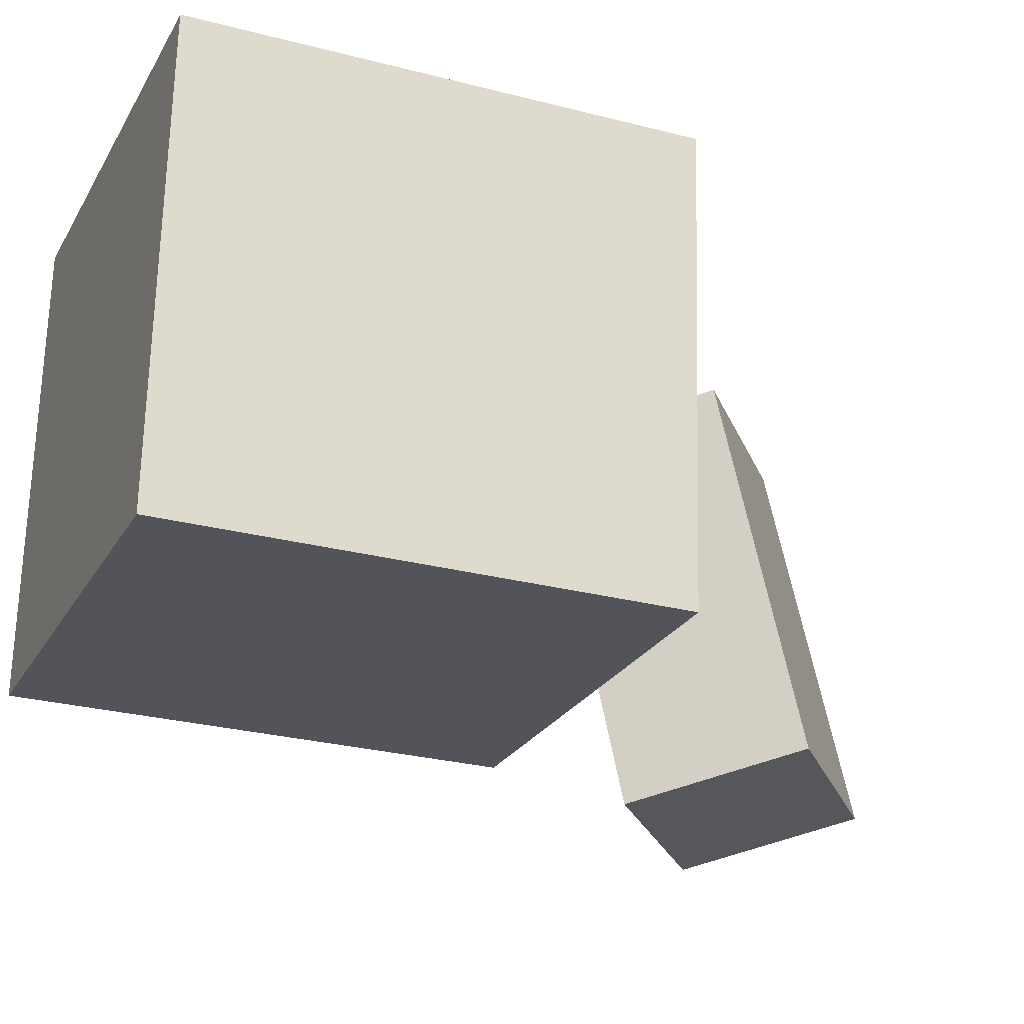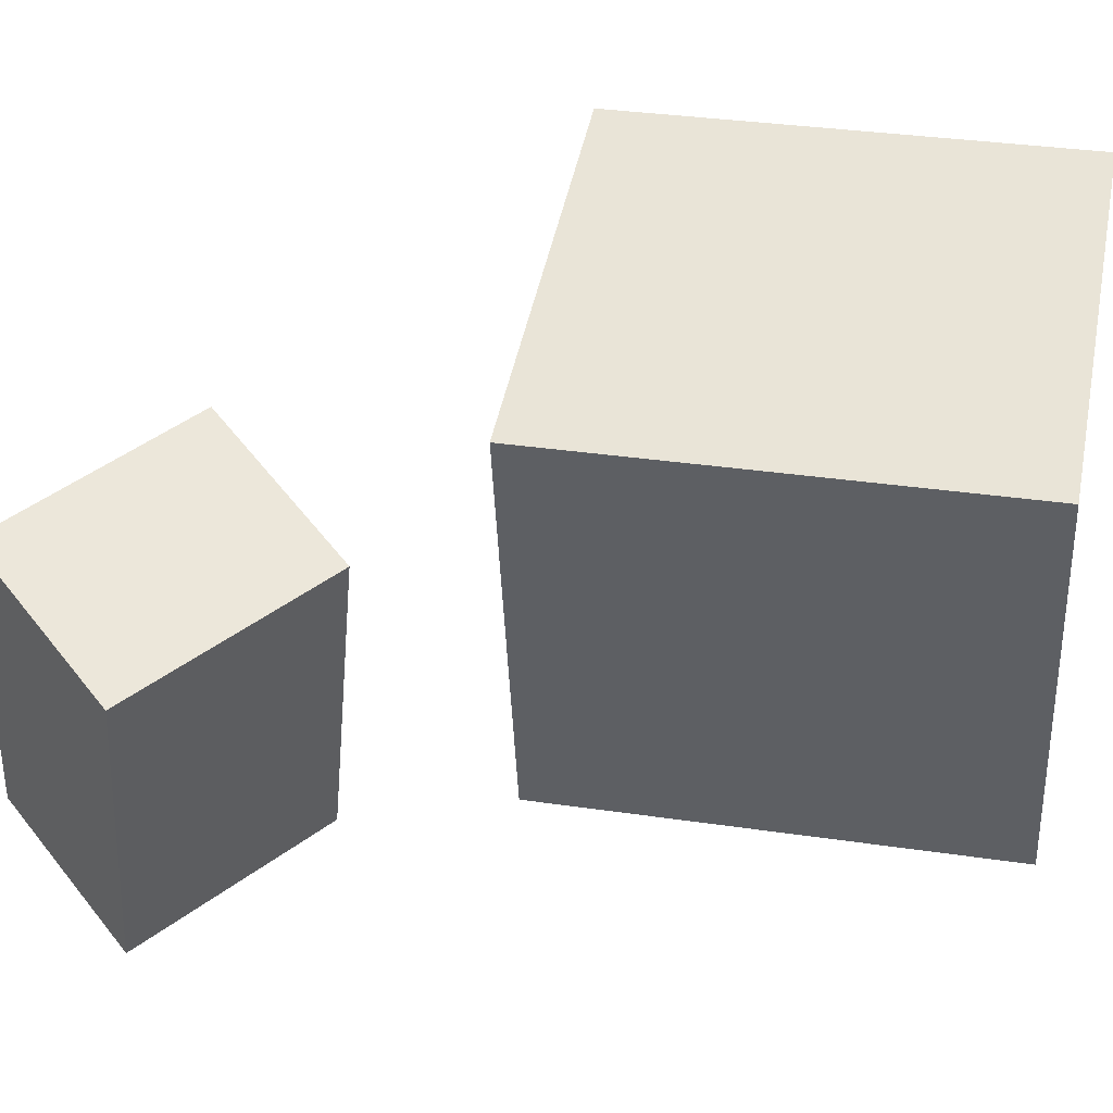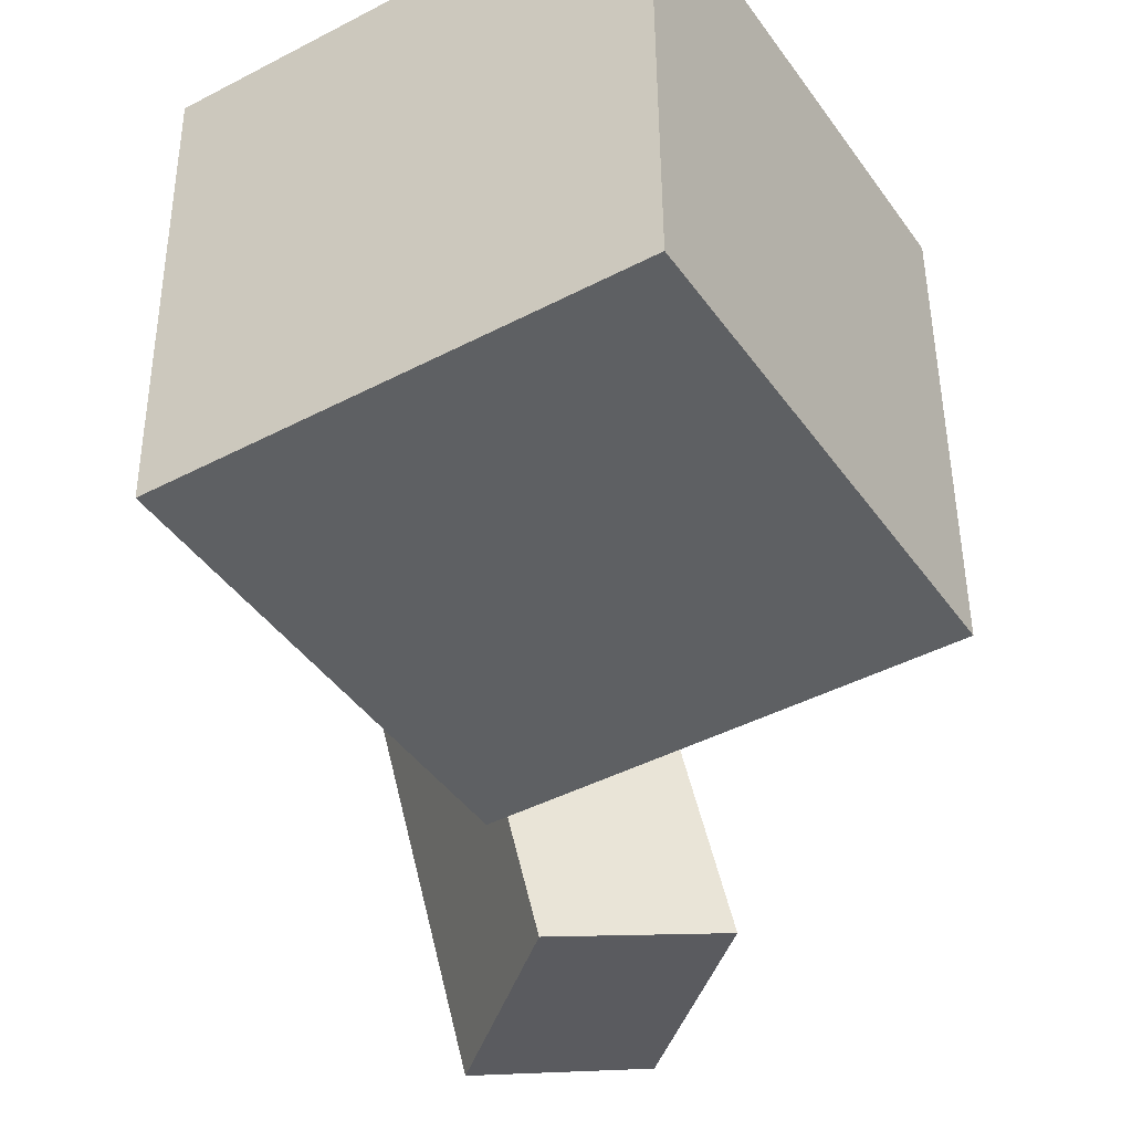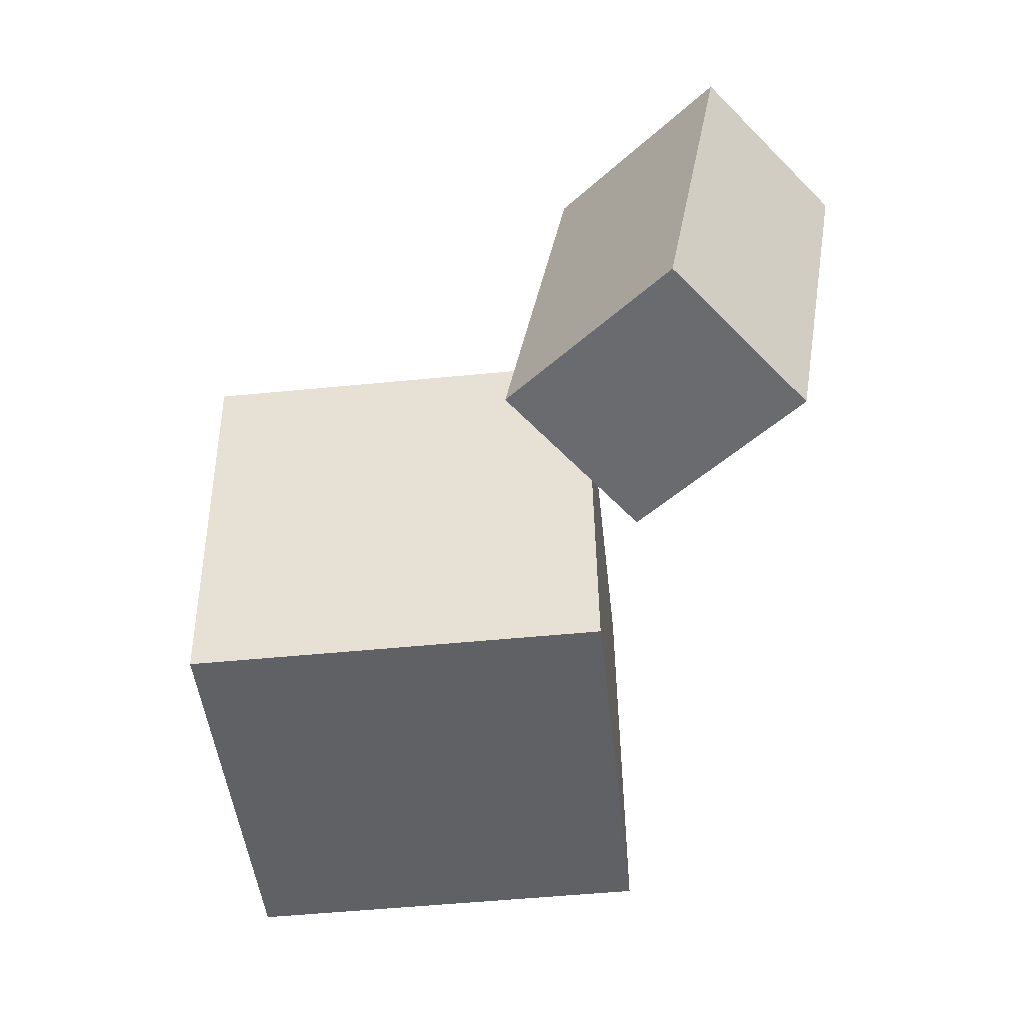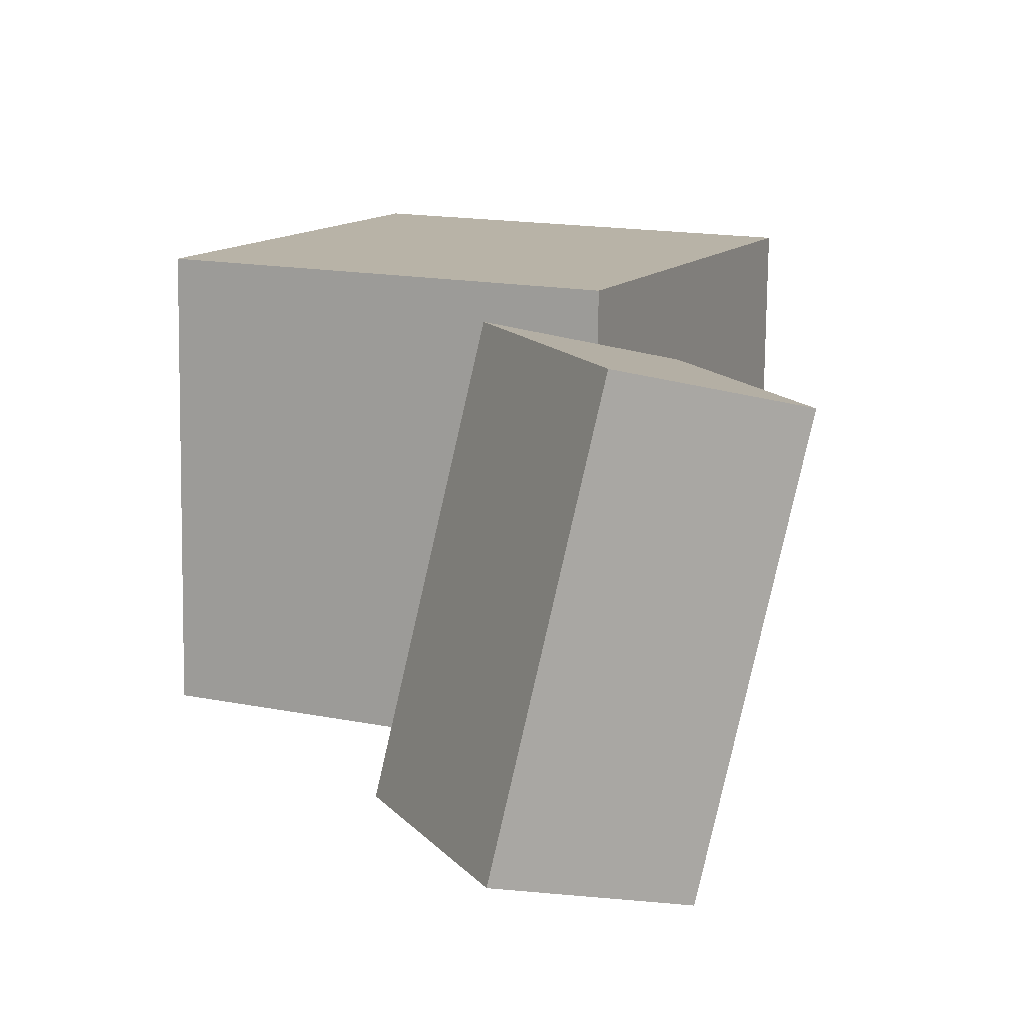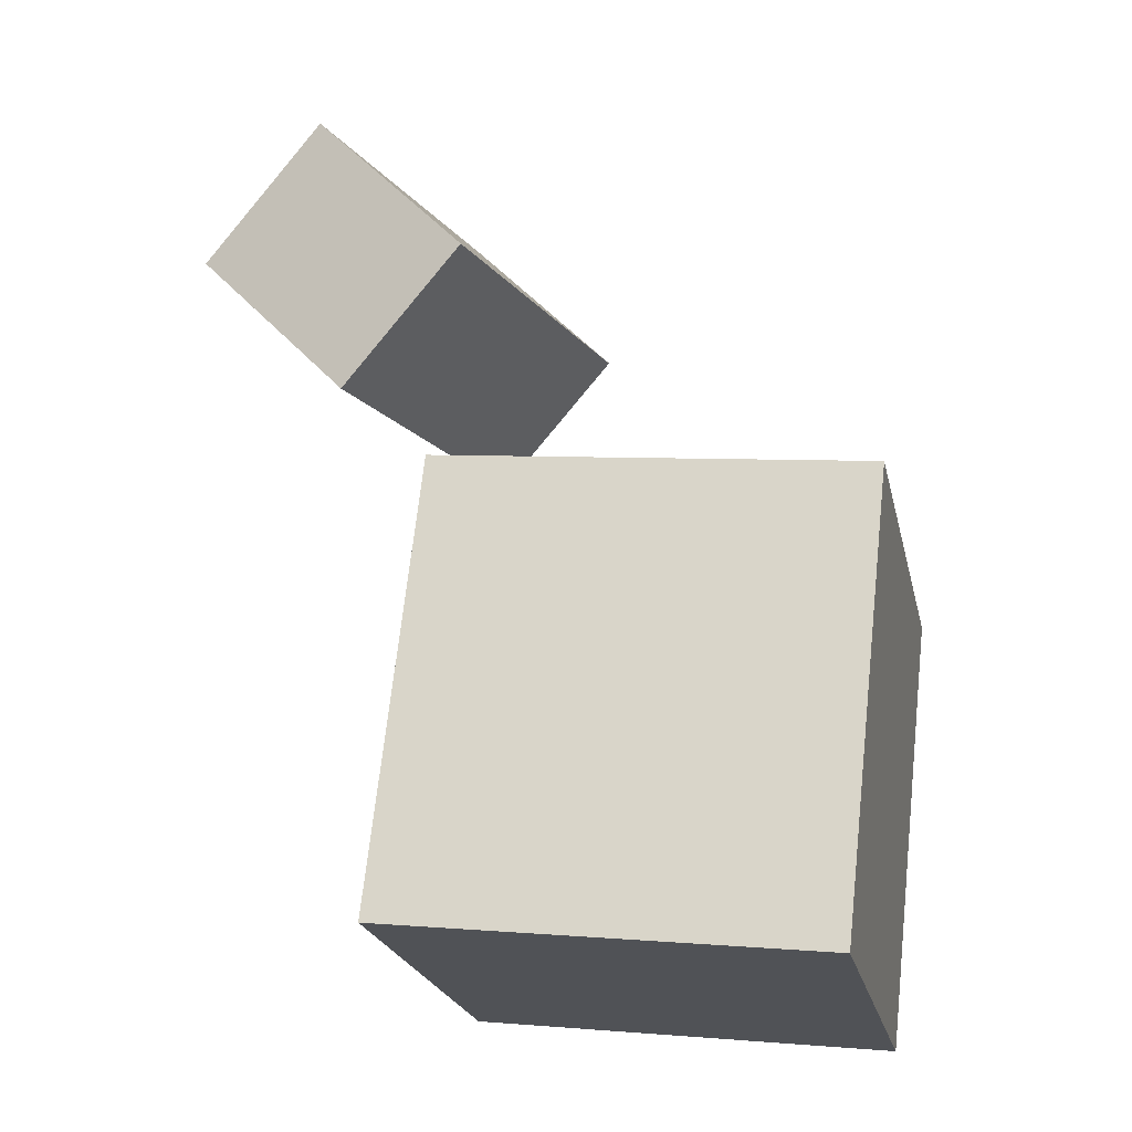
<metadata>
{"format":"obj","ext":"obj","renderer":"f3d","projection":"perspective","resolution":1024,"background":"white","views":[{"elev":-21.1,"azim":61.9,"up":"+Z"},{"elev":44.0,"azim":-84.7,"up":"+Z"},{"elev":-39.3,"azim":26.0,"up":"+Z"},{"elev":41.4,"azim":177.7,"up":"+Y"},{"elev":10.0,"azim":-161.3,"up":"+Z"},{"elev":-20.0,"azim":10.7,"up":"+Y"}]}
</metadata>
<code>
v 0.2477 0.01756 0.2029
v 0.2582 0.001989 -0.1741
v -0.1294 0.05708 0.1908
v -0.1189 0.04151 -0.1862
v 0.206 -0.3755 0.218
v 0.2165 -0.3911 -0.159
v -0.1711 -0.336 0.2059
v -0.1606 -0.3516 -0.1712
f 1.0 7.0 5.0
f 1.0 3.0 7.0
f 1.0 4.0 3.0
f 1.0 2.0 4.0
f 3.0 8.0 7.0
f 3.0 4.0 8.0
f 5.0 7.0 8.0
f 5.0 8.0 6.0
f 1.0 5.0 6.0
f 1.0 6.0 2.0
f 2.0 6.0 8.0
f 2.0 8.0 4.0
v -0.1039 0.2535 0.1851
v -0.03355 0.2907 -0.1581
v -0.2374 0.3926 0.1728
v -0.167 0.4298 -0.1704
v -0.2164 0.1425 0.15
v -0.146 0.1796 -0.1932
v -0.3499 0.2816 0.1377
v -0.2795 0.3187 -0.2055
f 9.0 15.0 13.0
f 9.0 11.0 15.0
f 9.0 12.0 11.0
f 9.0 10.0 12.0
f 11.0 16.0 15.0
f 11.0 12.0 16.0
f 13.0 15.0 16.0
f 13.0 16.0 14.0
f 9.0 13.0 14.0
f 9.0 14.0 10.0
f 10.0 14.0 16.0
f 10.0 16.0 12.0

</code>
